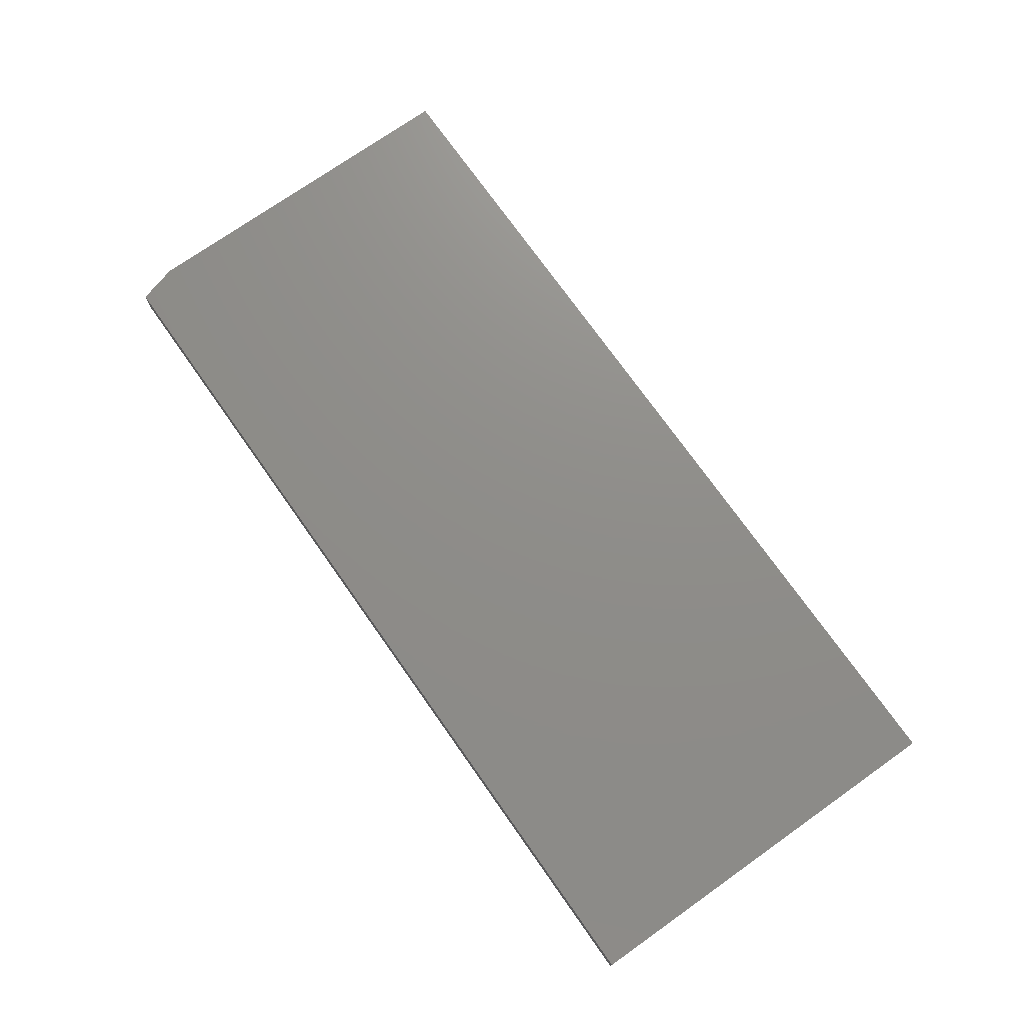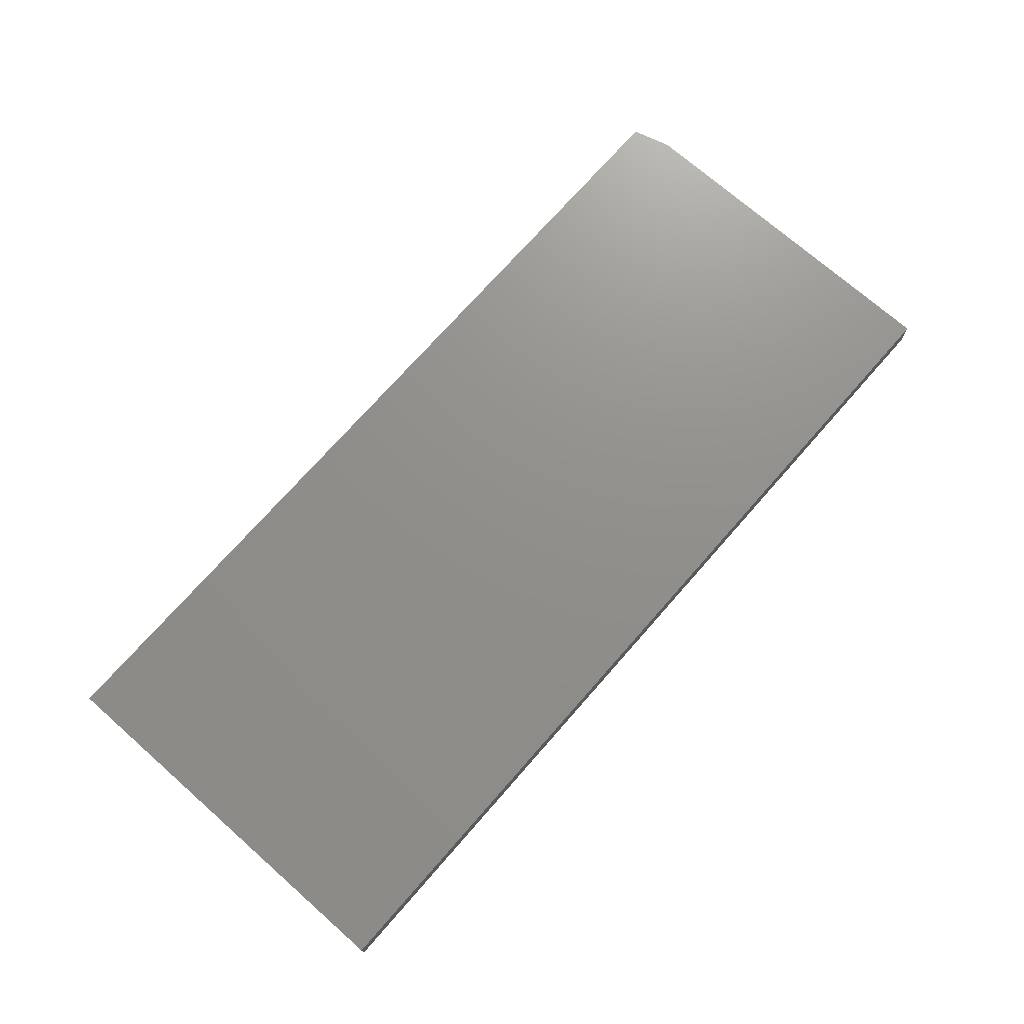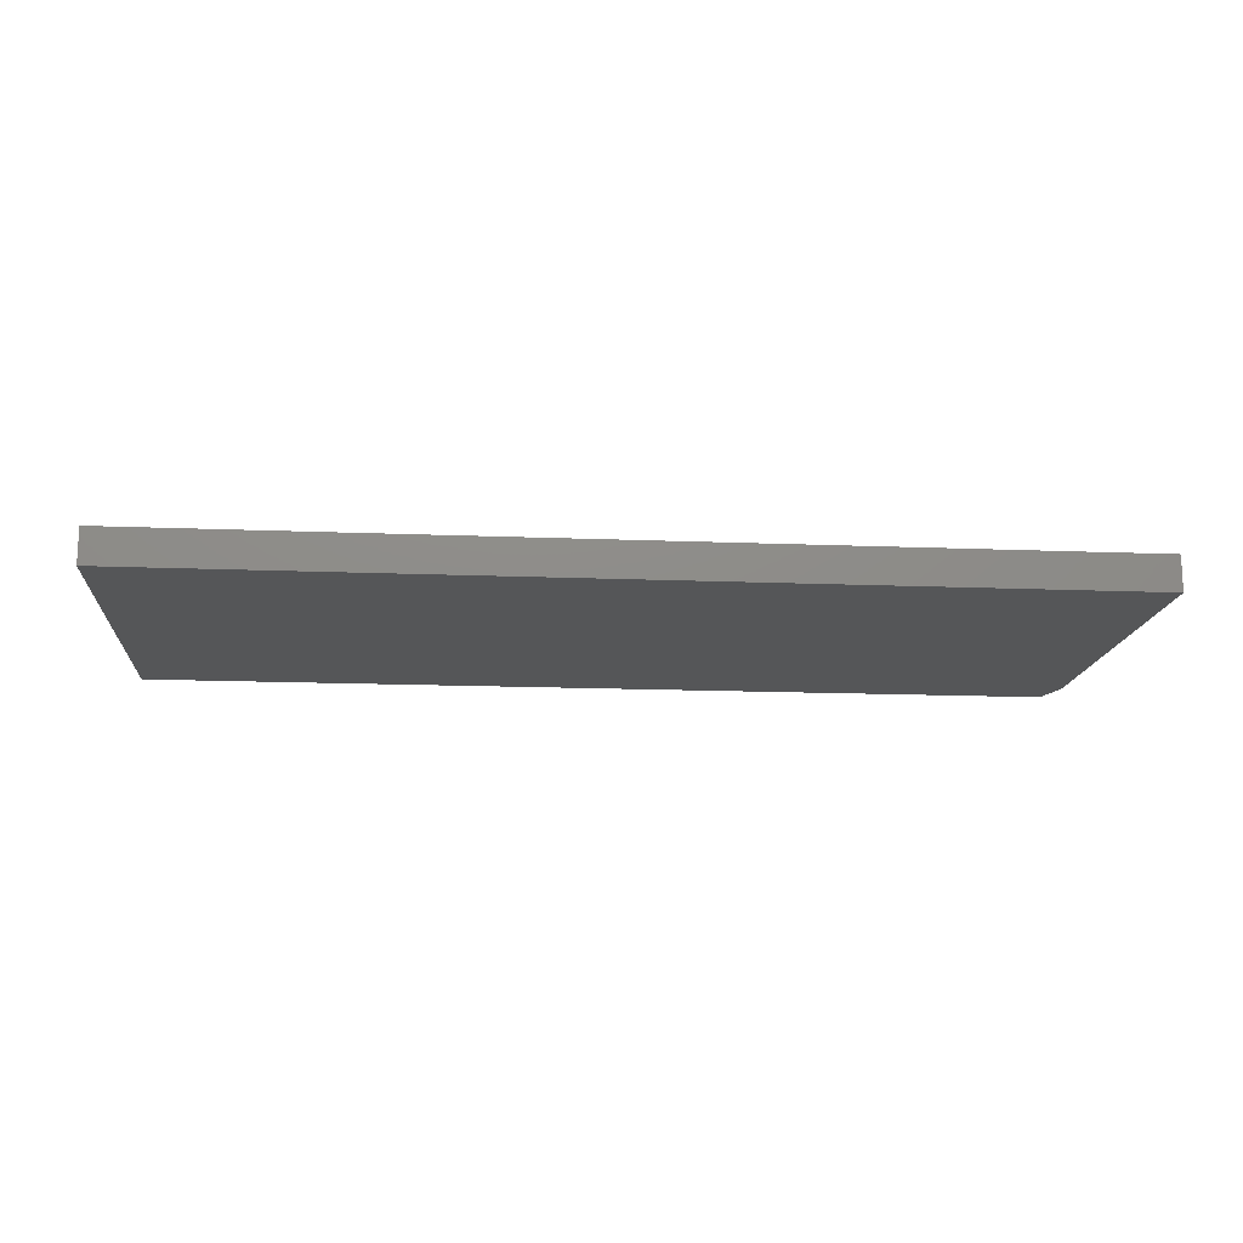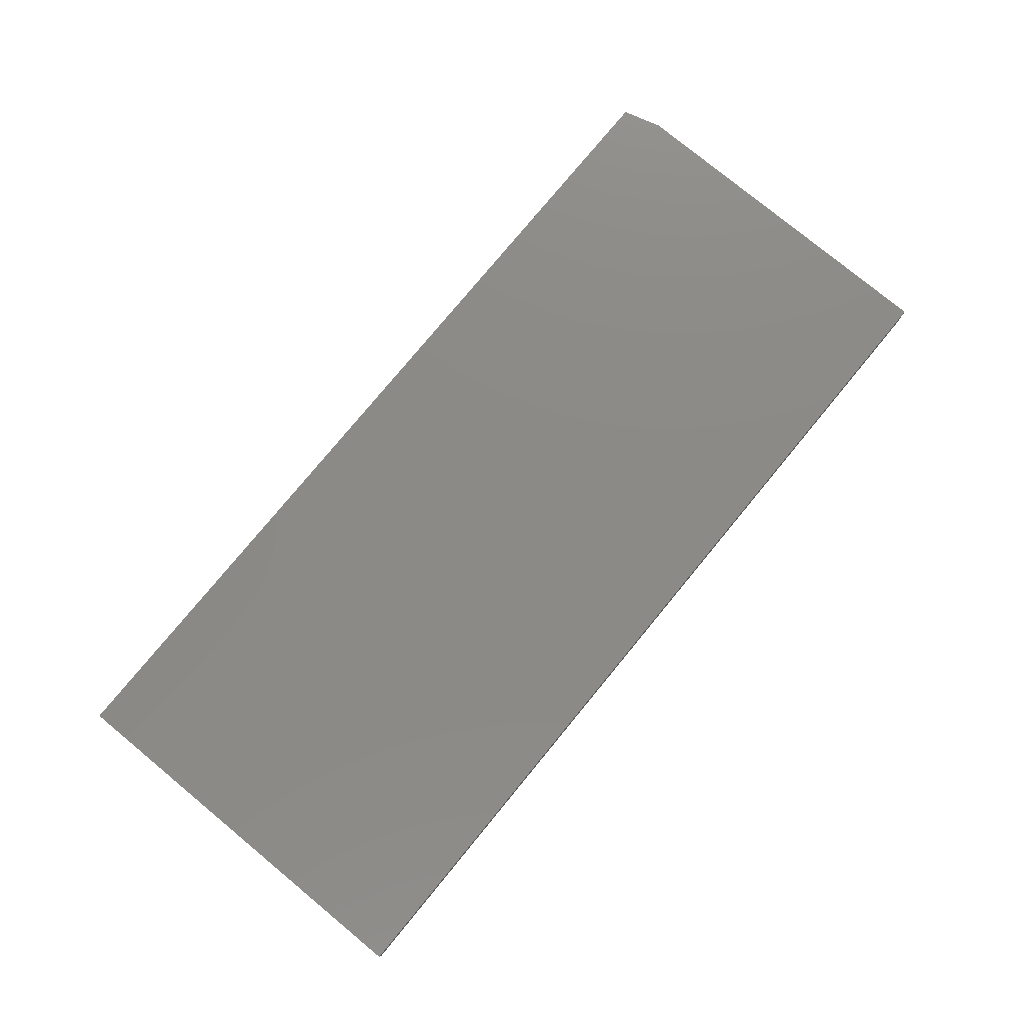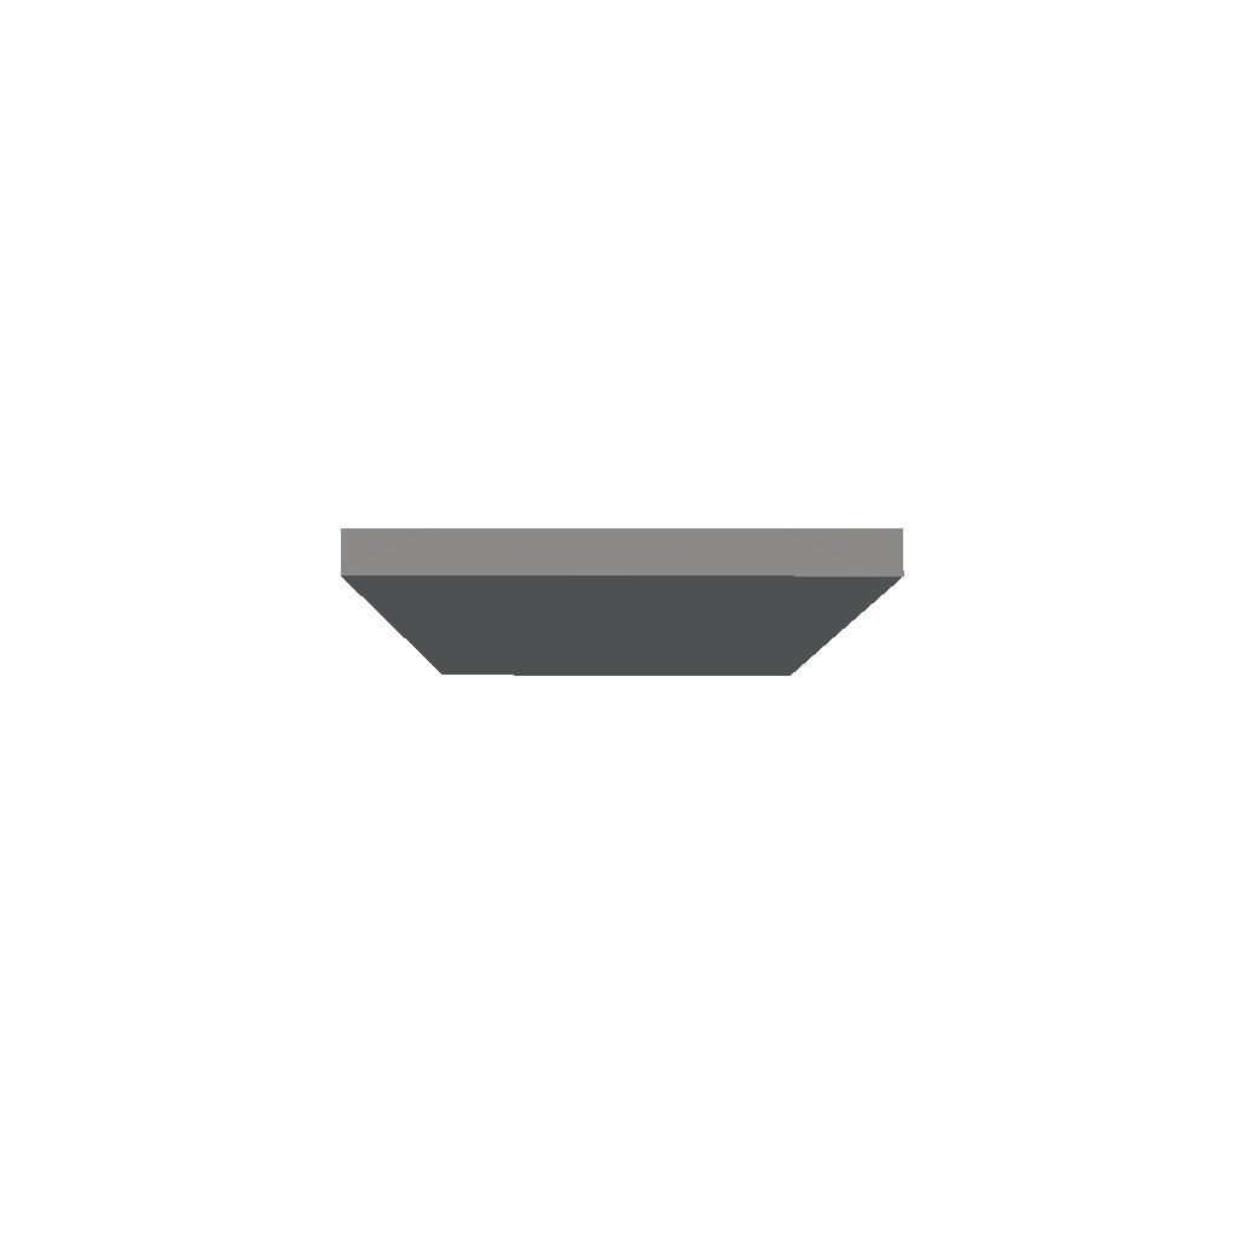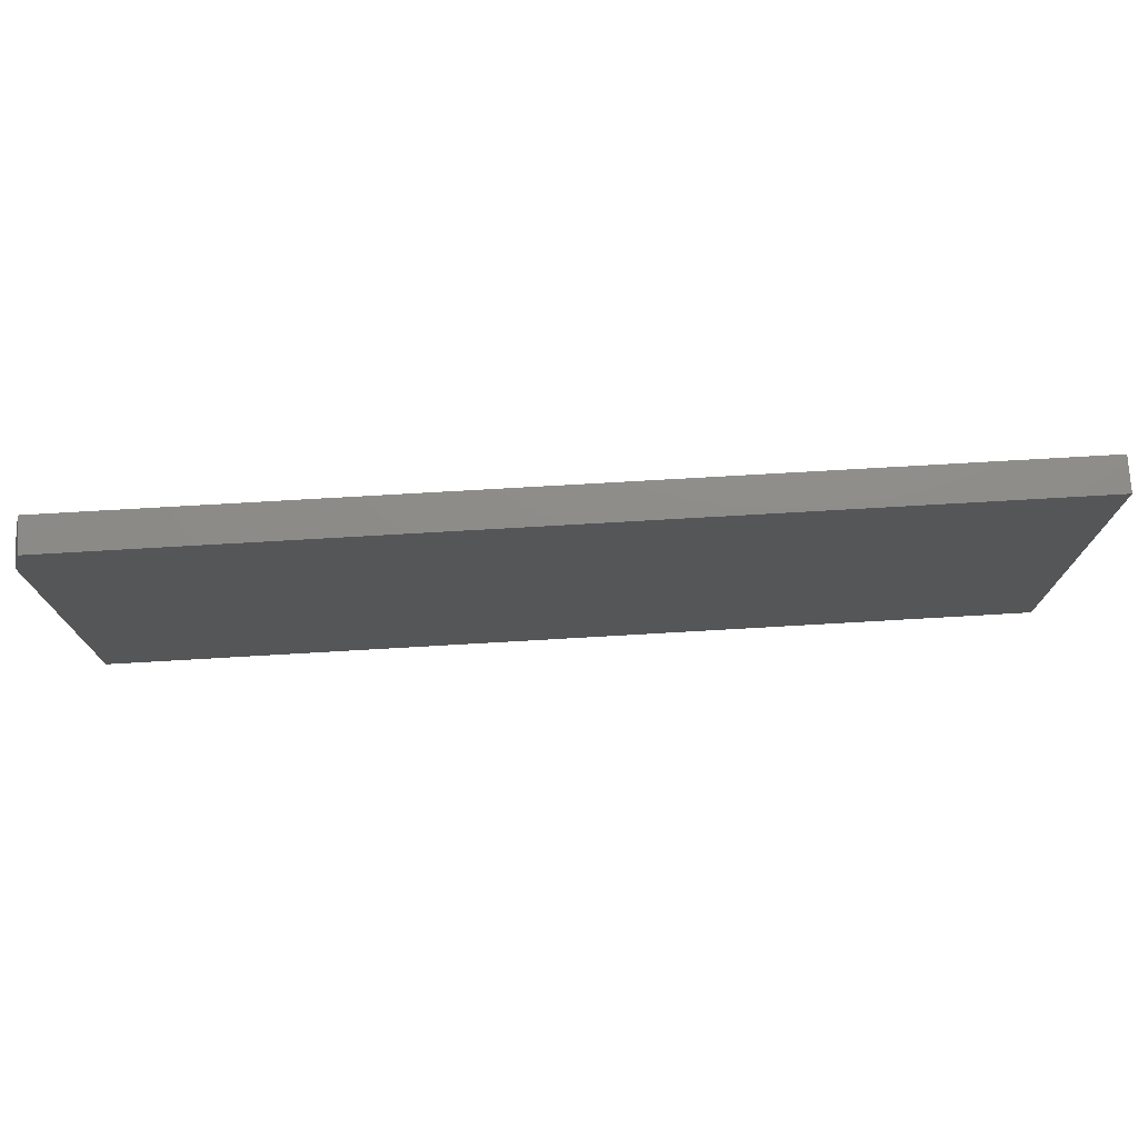
<metadata>
{"format":"stl","ext":"stl","renderer":"f3d","projection":"perspective","resolution":1024,"background":"white","views":[{"elev":73.9,"azim":54.8,"up":"+Y"},{"elev":72.7,"azim":131.3,"up":"+Y"},{"elev":-15.0,"azim":175.0,"up":"+Y"},{"elev":78.0,"azim":129.5,"up":"+Y"},{"elev":-5.9,"azim":89.7,"up":"+Y"},{"elev":74.7,"azim":-3.3,"up":"+Z"}]}
</metadata>
<code>
# stl→obj: 10 verts, 16 faces
v -0.5156 -0.04688 -0.3359
v 0.75 -0.04688 -0.3359
v -0.5156 -0.04688 0.1556
v 0.75 -0.04688 0.2103
v -0.5 -0.04688 0.2103
v -0.5 3.206e-17 0.2103
v 0.75 1.708e-16 0.2103
v -0.5156 2.729e-17 0.1556
v 0.75 1.405e-16 -0.3359
v -0.5156 0 -0.3359
f 1 2 3
f 3 2 4
f 3 4 5
f 6 7 8
f 8 7 9
f 8 9 10
f 3 8 1
f 1 8 10
f 4 7 5
f 5 7 6
f 5 6 3
f 3 6 8
f 2 9 4
f 4 9 7
f 1 10 2
f 2 10 9

</code>
